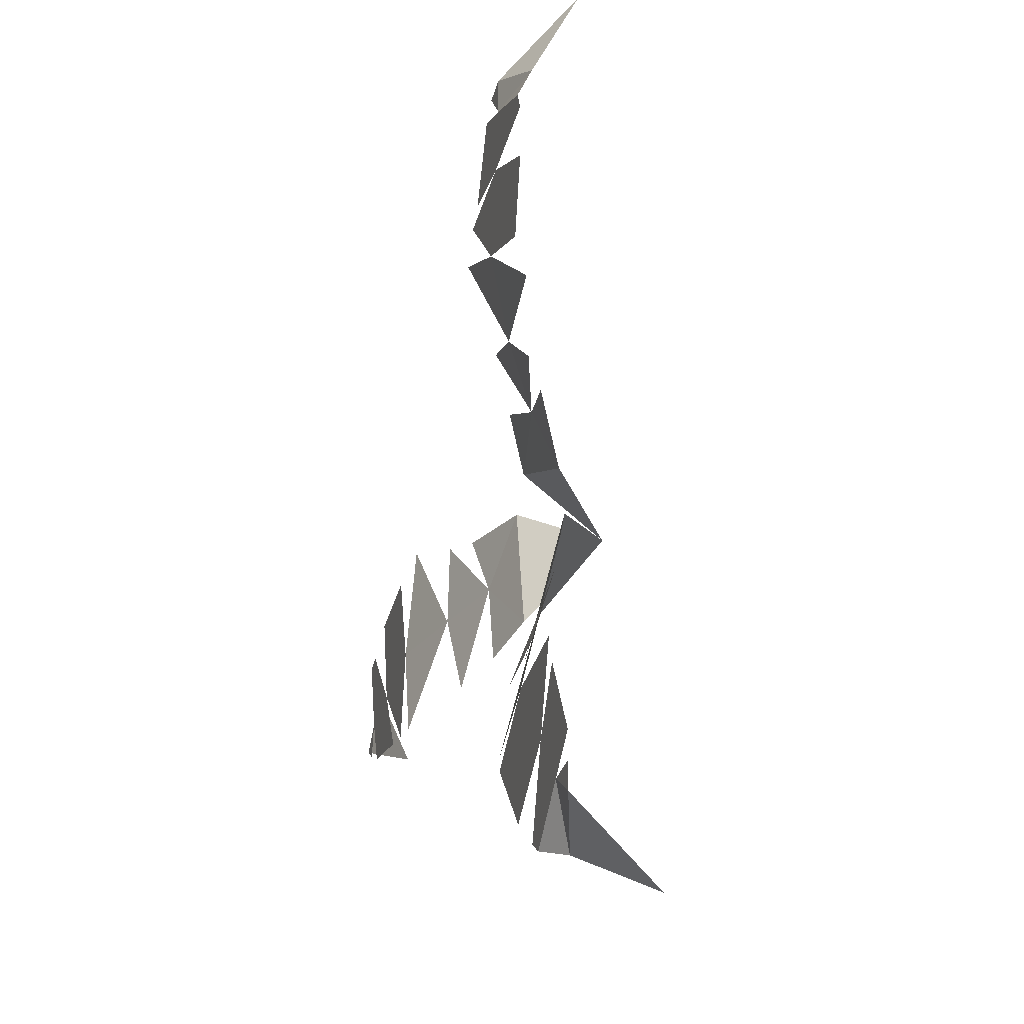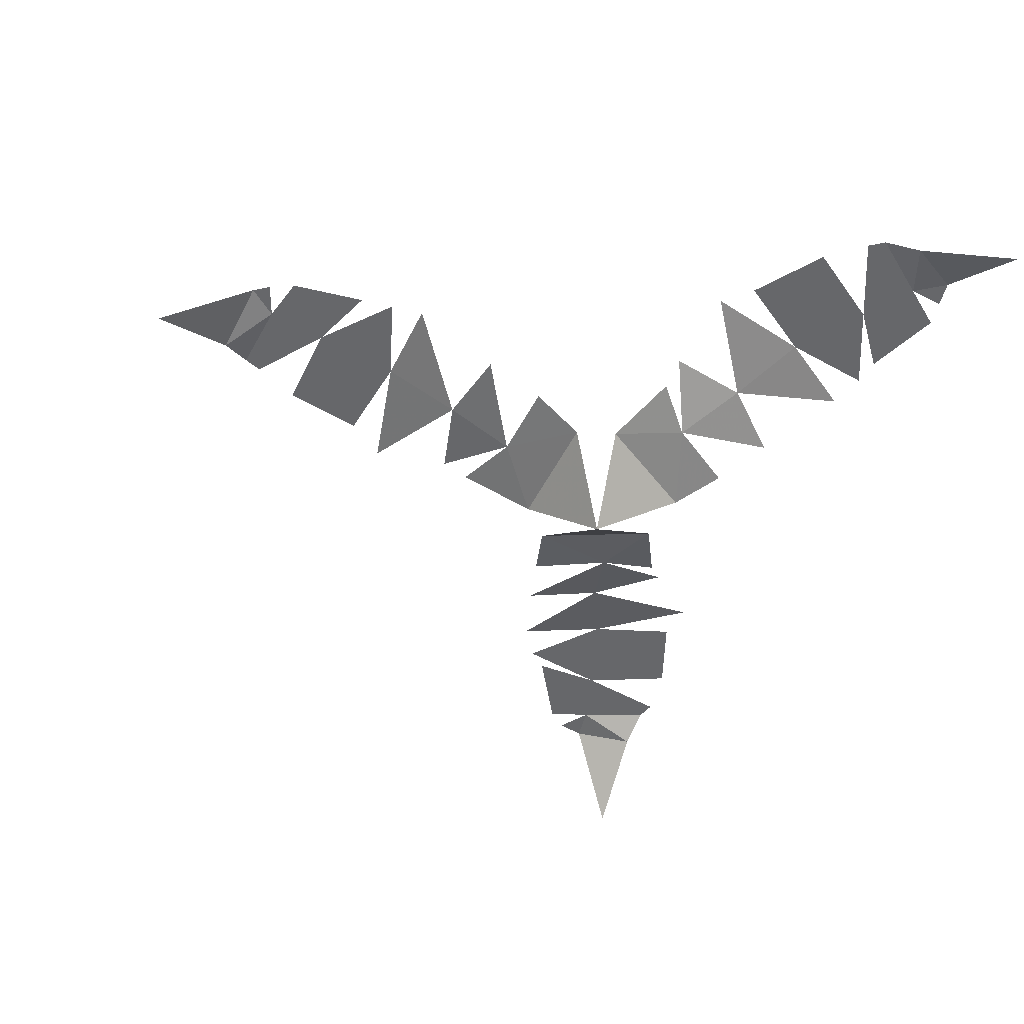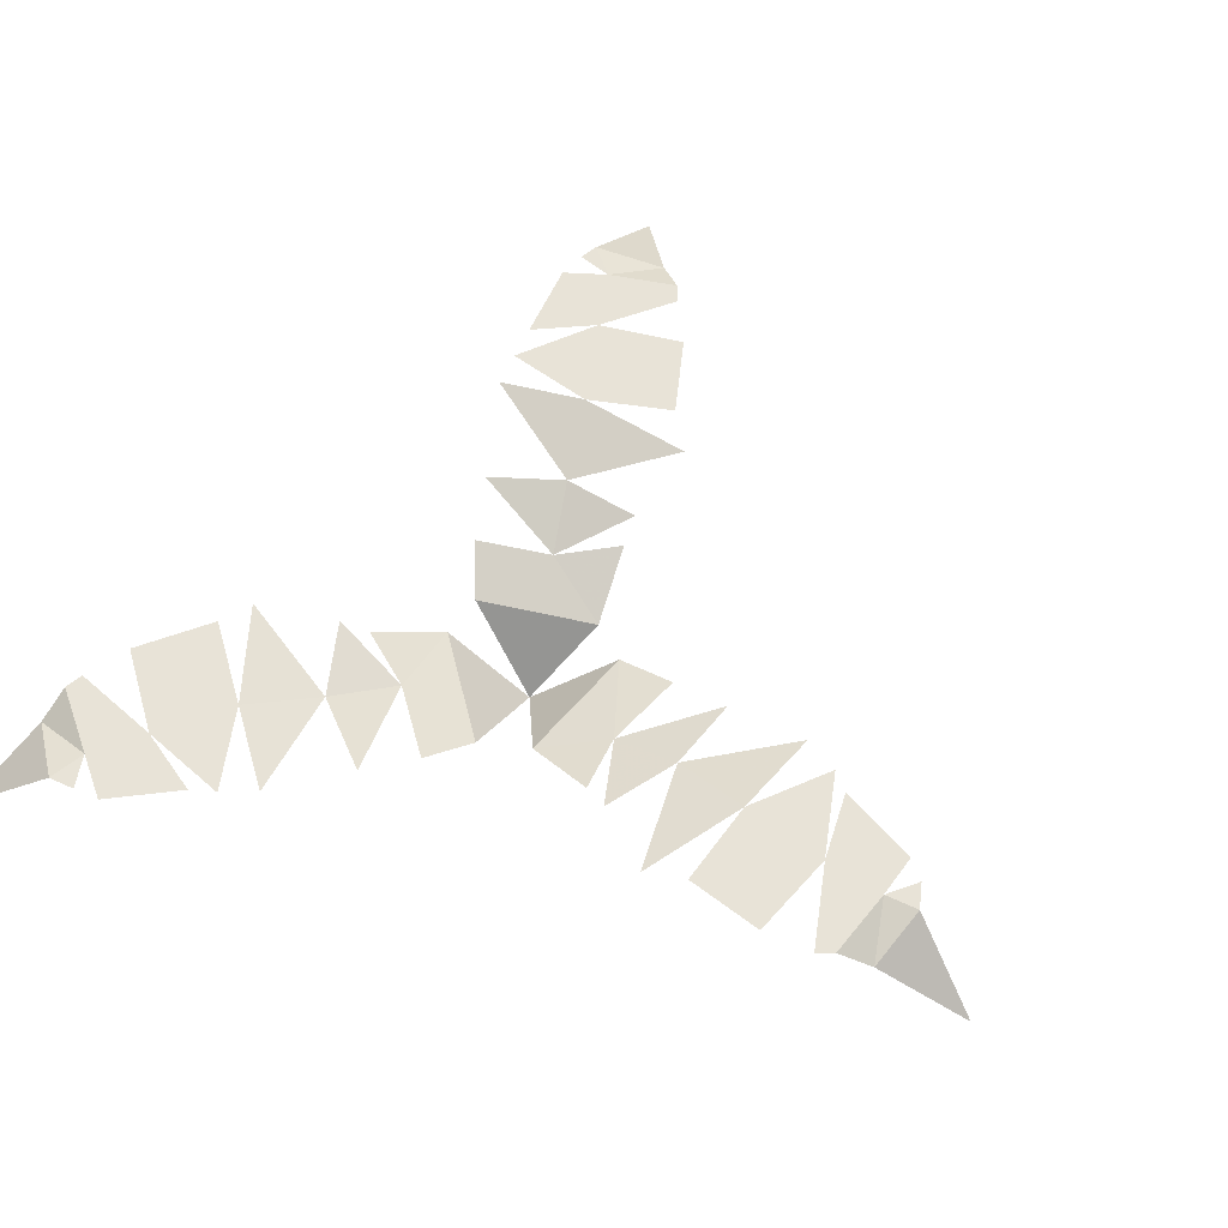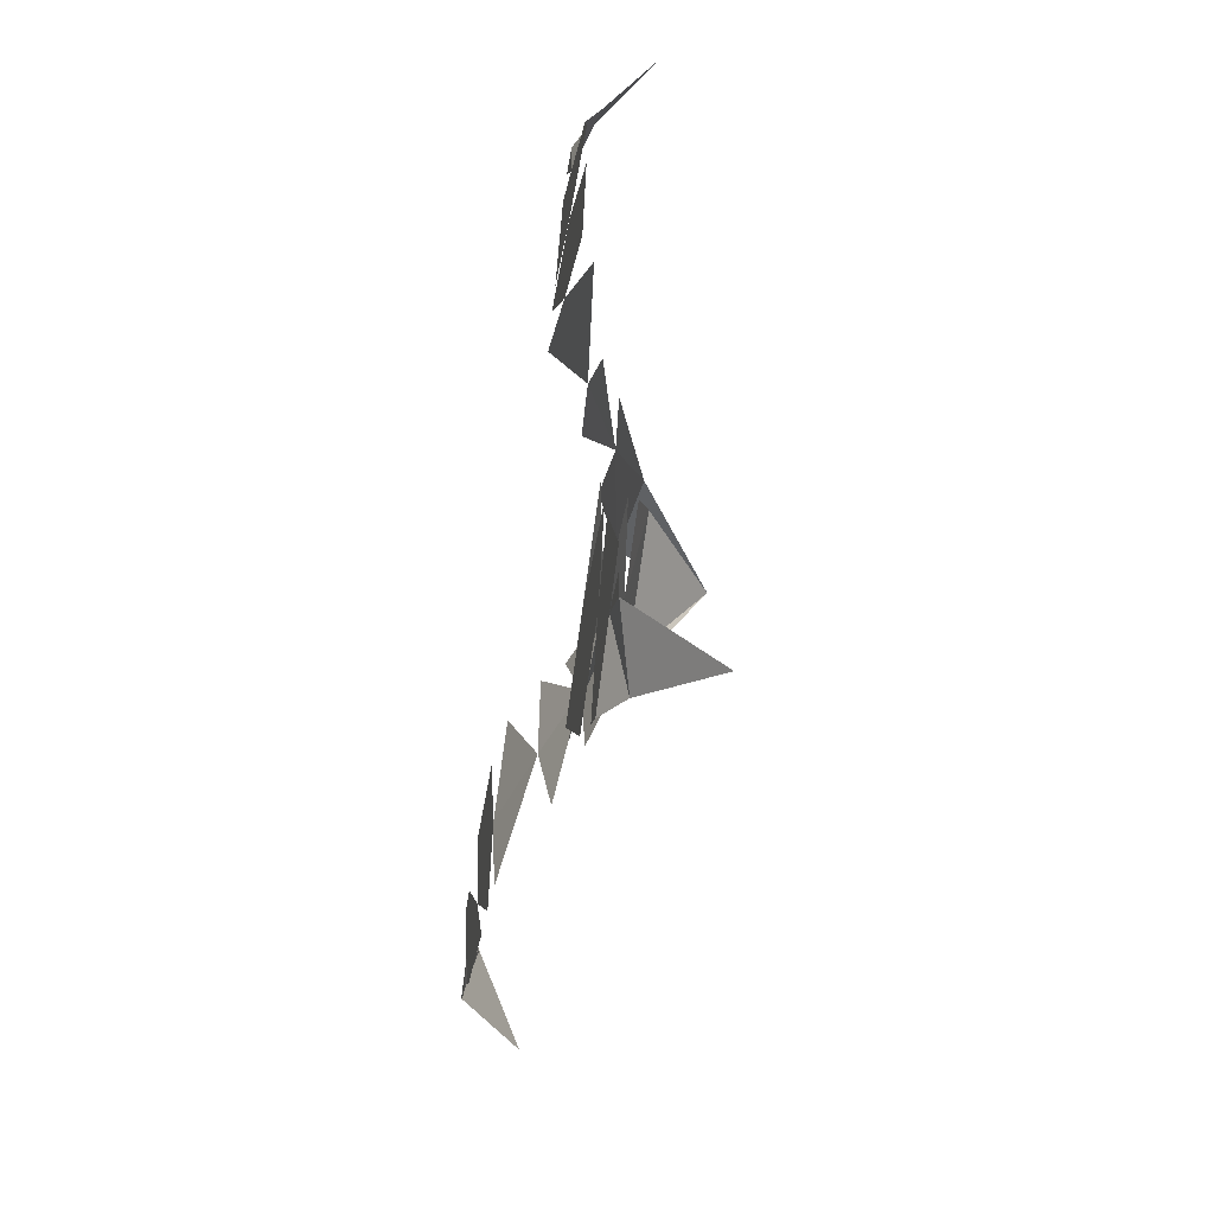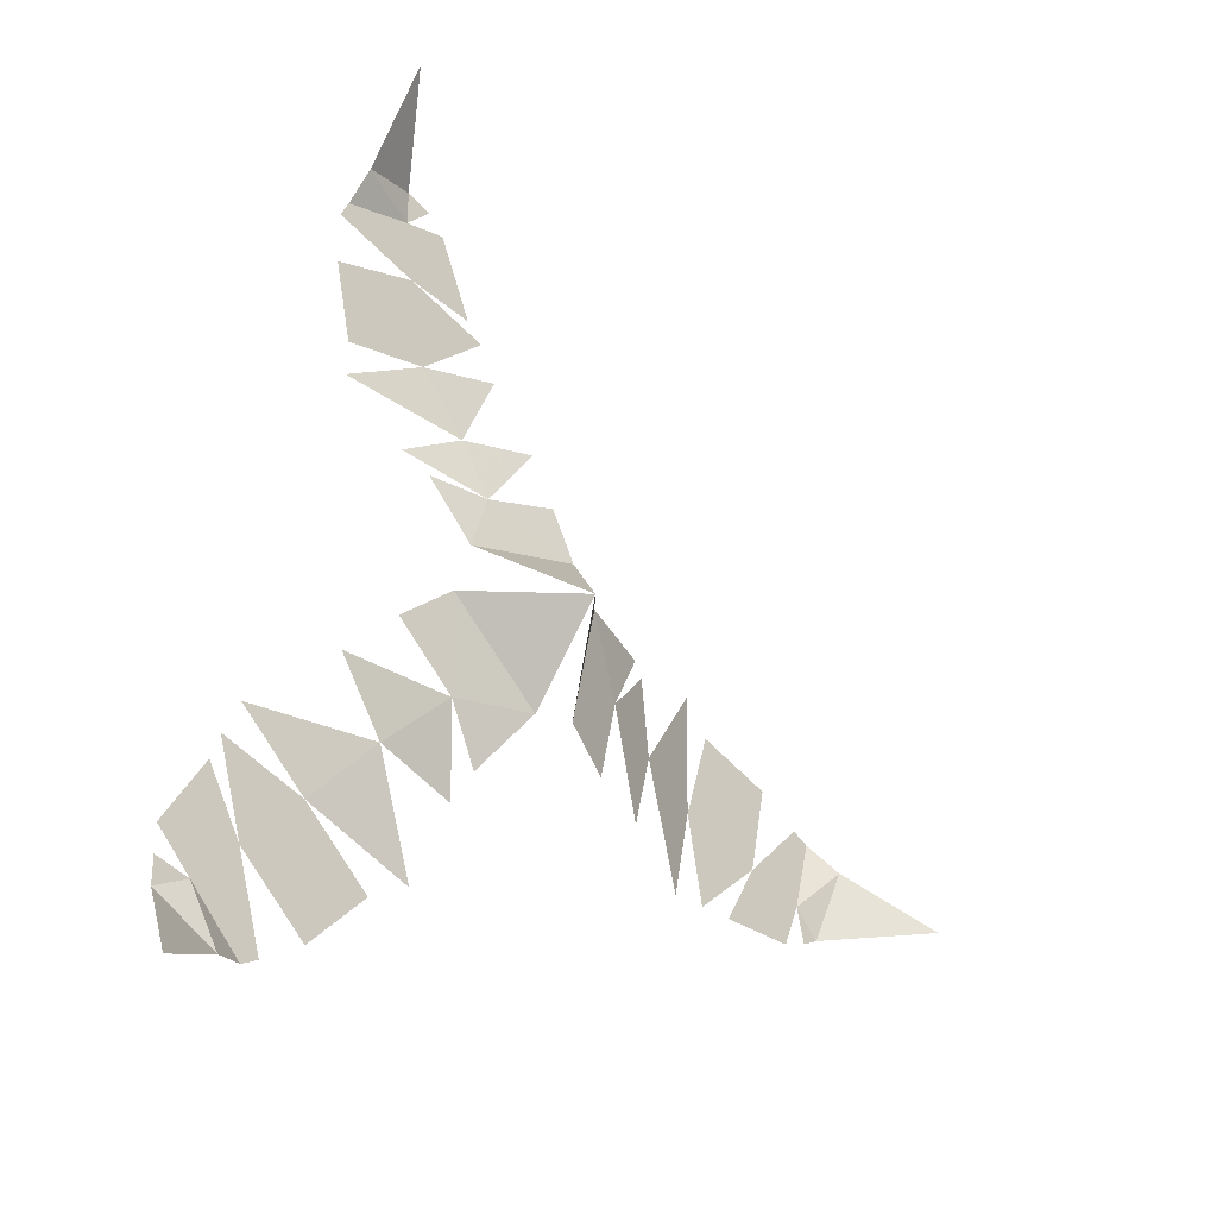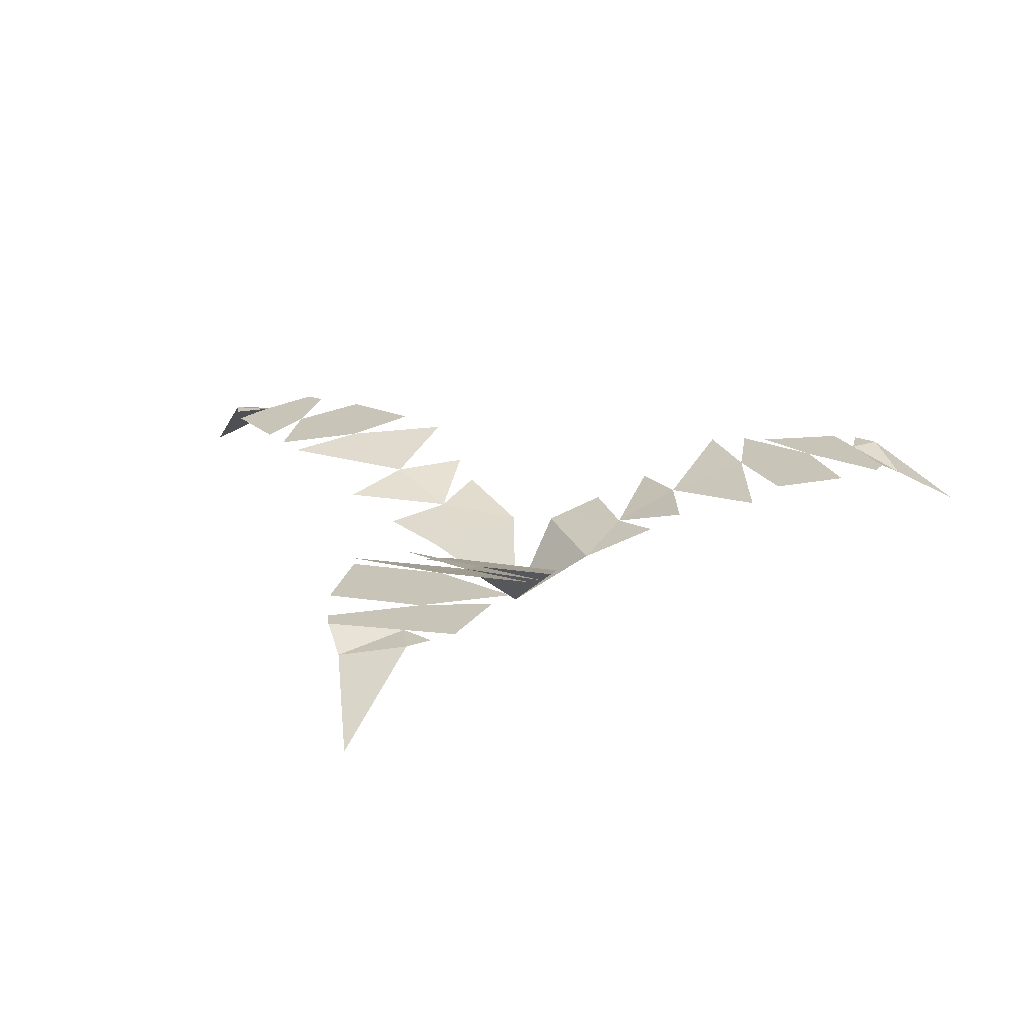
<metadata>
{"format":"obj","ext":"obj","renderer":"f3d","projection":"perspective","resolution":1024,"background":"white","views":[{"elev":-18.7,"azim":-106.1,"up":"+Z"},{"elev":-52.1,"azim":165.7,"up":"+Y"},{"elev":61.6,"azim":-65.0,"up":"+Y"},{"elev":-43.4,"azim":-100.8,"up":"+Z"},{"elev":-30.9,"azim":-45.7,"up":"+Z"},{"elev":20.1,"azim":-123.1,"up":"+Y"}]}
</metadata>
<code>
o jungle fern_back
v 0 0 0
v 0.05 0.08 -0.09
v 0.08 0.08 0.05
v 0.13 0.1 -0.03
v 0.11 0.1 -0.12
v 0.18 0.12 -0.14
v 0.21 0.13 -0.05
v 0.17 0.11 0.04
v 0.2 0.13 0.04
v 0.28 0.16 -0.17
v 0.3 0.16 -0.07
v 0.29 0.15 0.06
v 0.32 0.16 -0.17
v 0.4 0.16 -0.1
v 0.33 0.16 0.03
v 0.42 0.16 0
v 0.36 0.16 -0.17
v 0.45 0.16 -0.17
v 0.47 0.16 -0.12
v 0.49 0.16 -0.04
v 0.47 0.16 -0.03
v 0.52 0.14 -0.07
v 0.5 0.16 -0.15
v 0.61 0.08 -0.13
v 0.48 0.16 -0.16
v -0.11 0.08 -0.01
v 0 0.08 -0.1
v -0.09 0.1 -0.11
v -0.16 0.1 -0.05
v -0.21 0.12 -0.1
v -0.15 0.13 -0.17
v -0.05 0.11 -0.17
v -0.06 0.13 -0.2
v -0.29 0.16 -0.17
v -0.21 0.16 -0.24
v -0.09 0.15 -0.29
v -0.31 0.16 -0.21
v -0.28 0.16 -0.31
v -0.13 0.16 -0.31
v -0.2 0.16 -0.38
v -0.32 0.16 -0.24
v -0.37 0.16 -0.32
v -0.33 0.16 -0.36
v -0.27 0.16 -0.42
v -0.25 0.16 -0.41
v -0.31 0.14 -0.43
v -0.37 0.16 -0.38
v -0.41 0.08 -0.48
v -0.37 0.16 -0.35
v 0.05 0.08 0.09
v -0.09 0.08 0.05
v -0.05 0.1 0.13
v 0.04 0.1 0.16
v 0.03 0.12 0.23
v -0.06 0.13 0.21
v -0.12 0.11 0.13
v -0.14 0.13 0.16
v 0.01 0.16 0.33
v -0.09 0.16 0.3
v -0.2 0.15 0.23
v -0.01 0.16 0.37
v -0.11 0.16 0.4
v -0.19 0.16 0.28
v -0.21 0.16 0.37
v -0.03 0.16 0.39
v -0.07 0.16 0.48
v -0.12 0.16 0.47
v -0.2 0.16 0.45
v -0.21 0.16 0.43
v -0.19 0.14 0.49
v -0.12 0.16 0.51
v -0.18 0.08 0.6
v -0.09 0.16 0.5
f 1 2 3
f 4 2 5
f 4 3 2
f 4 6 7
f 4 8 3
f 7 9 4
f 7 10 11
f 11 12 7
f 11 13 14
f 14 15 11
f 16 15 14
f 14 17 18
f 19 20 21 14
f 22 23 24
f 19 25 23
f 19 23 22
f 19 22 20
f 14 18 19
f 1 26 27
f 28 26 29
f 28 27 26
f 28 30 31
f 28 32 27
f 31 33 28
f 31 34 35
f 35 36 31
f 35 37 38
f 38 39 35
f 40 39 38
f 38 41 42
f 43 44 45 38
f 46 47 48
f 43 49 47
f 43 47 46
f 43 46 44
f 38 42 43
f 1 50 51
f 52 50 53
f 52 51 50
f 52 54 55
f 52 56 51
f 55 57 52
f 55 58 59
f 59 60 55
f 59 61 62
f 62 63 59
f 64 63 62
f 62 65 66
f 67 68 69 62
f 70 71 72
f 67 73 71
f 67 71 70
f 67 70 68
f 62 66 67
o jungle fern_front
v 0 0 0
v 0.05 0.08 -0.09
v 0.08 0.08 0.05
v 0.13 0.1 -0.03
v 0.11 0.1 -0.12
v 0.18 0.12 -0.14
v 0.21 0.13 -0.05
v 0.17 0.11 0.04
v 0.2 0.13 0.04
v 0.28 0.16 -0.17
v 0.3 0.16 -0.07
v 0.29 0.15 0.06
v 0.32 0.16 -0.17
v 0.4 0.16 -0.1
v 0.33 0.16 0.03
v 0.42 0.16 0
v 0.36 0.16 -0.17
v 0.45 0.16 -0.17
v 0.47 0.16 -0.12
v 0.49 0.16 -0.04
v 0.47 0.16 -0.03
v 0.52 0.14 -0.07
v 0.5 0.16 -0.15
v 0.61 0.08 -0.13
v 0.48 0.16 -0.16
v -0.11 0.08 -0.01
v 0 0.08 -0.1
v -0.09 0.1 -0.11
v -0.16 0.1 -0.05
v -0.21 0.12 -0.1
v -0.15 0.13 -0.17
v -0.05 0.11 -0.17
v -0.06 0.13 -0.2
v -0.29 0.16 -0.17
v -0.21 0.16 -0.24
v -0.09 0.15 -0.29
v -0.31 0.16 -0.21
v -0.28 0.16 -0.31
v -0.13 0.16 -0.31
v -0.2 0.16 -0.38
v -0.32 0.16 -0.24
v -0.37 0.16 -0.32
v -0.33 0.16 -0.36
v -0.27 0.16 -0.42
v -0.25 0.16 -0.41
v -0.31 0.14 -0.43
v -0.37 0.16 -0.38
v -0.41 0.08 -0.48
v -0.37 0.16 -0.35
v 0.05 0.08 0.09
v -0.09 0.08 0.05
v -0.05 0.1 0.13
v 0.04 0.1 0.16
v 0.03 0.12 0.23
v -0.06 0.13 0.21
v -0.12 0.11 0.13
v -0.14 0.13 0.16
v 0.01 0.16 0.33
v -0.09 0.16 0.3
v -0.2 0.15 0.23
v -0.01 0.16 0.37
v -0.11 0.16 0.4
v -0.19 0.16 0.28
v -0.21 0.16 0.37
v -0.03 0.16 0.39
v -0.07 0.16 0.48
v -0.12 0.16 0.47
v -0.2 0.16 0.45
v -0.21 0.16 0.43
v -0.19 0.14 0.49
v -0.12 0.16 0.51
v -0.18 0.08 0.6
v -0.09 0.16 0.5
f 74 75 76
f 77 75 78
f 77 76 75
f 77 79 80
f 77 81 76
f 80 82 77
f 80 83 84
f 84 85 80
f 84 86 87
f 87 88 84
f 89 88 87
f 87 90 91
f 92 93 94 87
f 95 96 97
f 92 98 96
f 92 96 95
f 92 95 93
f 87 91 92
f 74 99 100
f 101 99 102
f 101 100 99
f 101 103 104
f 101 105 100
f 104 106 101
f 104 107 108
f 108 109 104
f 108 110 111
f 111 112 108
f 113 112 111
f 111 114 115
f 116 117 118 111
f 119 120 121
f 116 122 120
f 116 120 119
f 116 119 117
f 111 115 116
f 74 123 124
f 125 123 126
f 125 124 123
f 125 127 128
f 125 129 124
f 128 130 125
f 128 131 132
f 132 133 128
f 132 134 135
f 135 136 132
f 137 136 135
f 135 138 139
f 140 141 142 135
f 143 144 145
f 140 146 144
f 140 144 143
f 140 143 141
f 135 139 140

</code>
